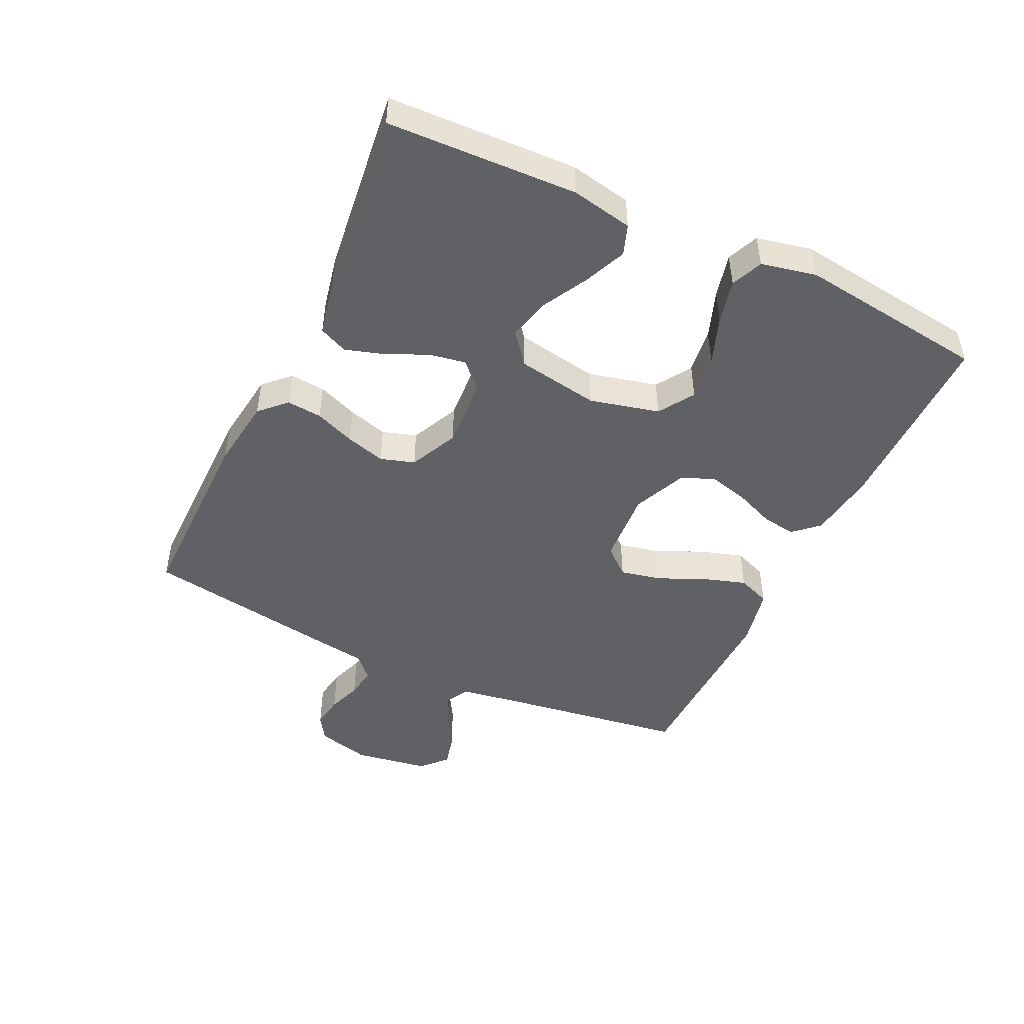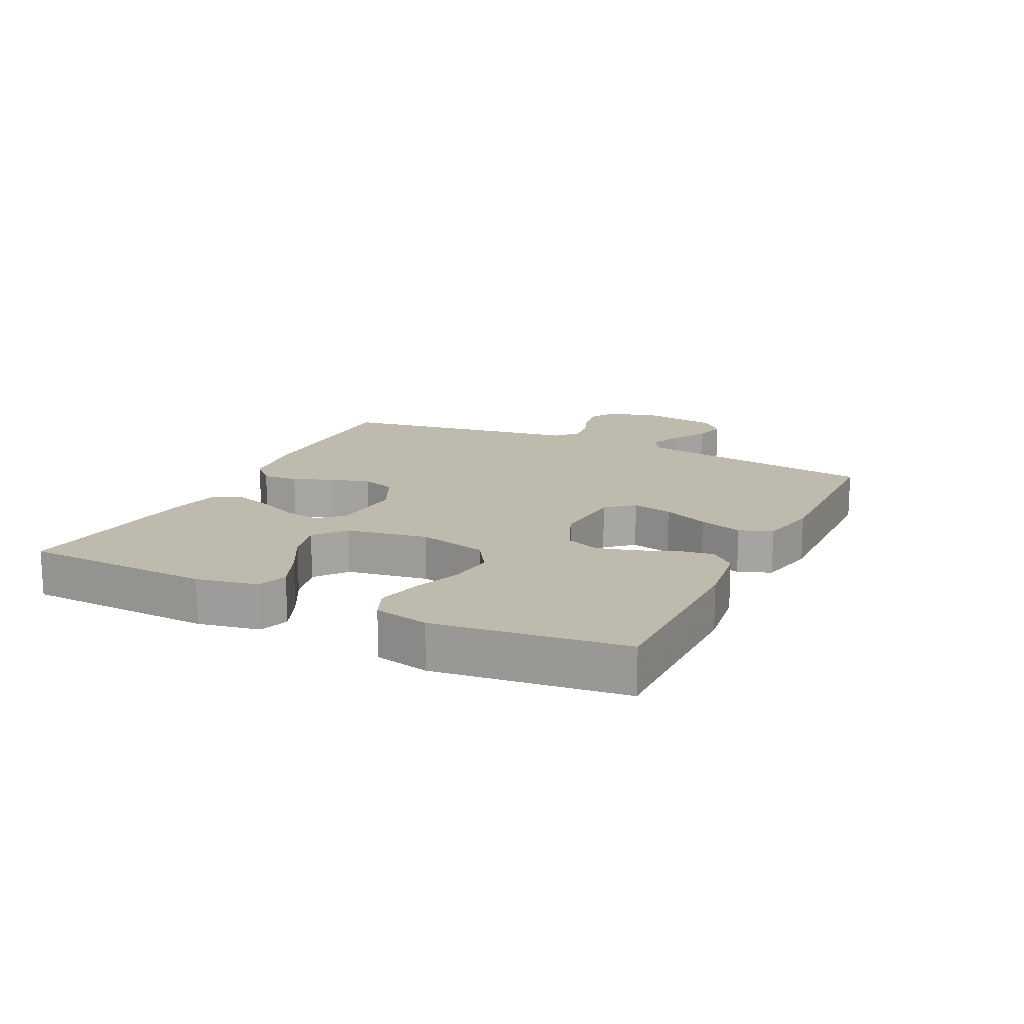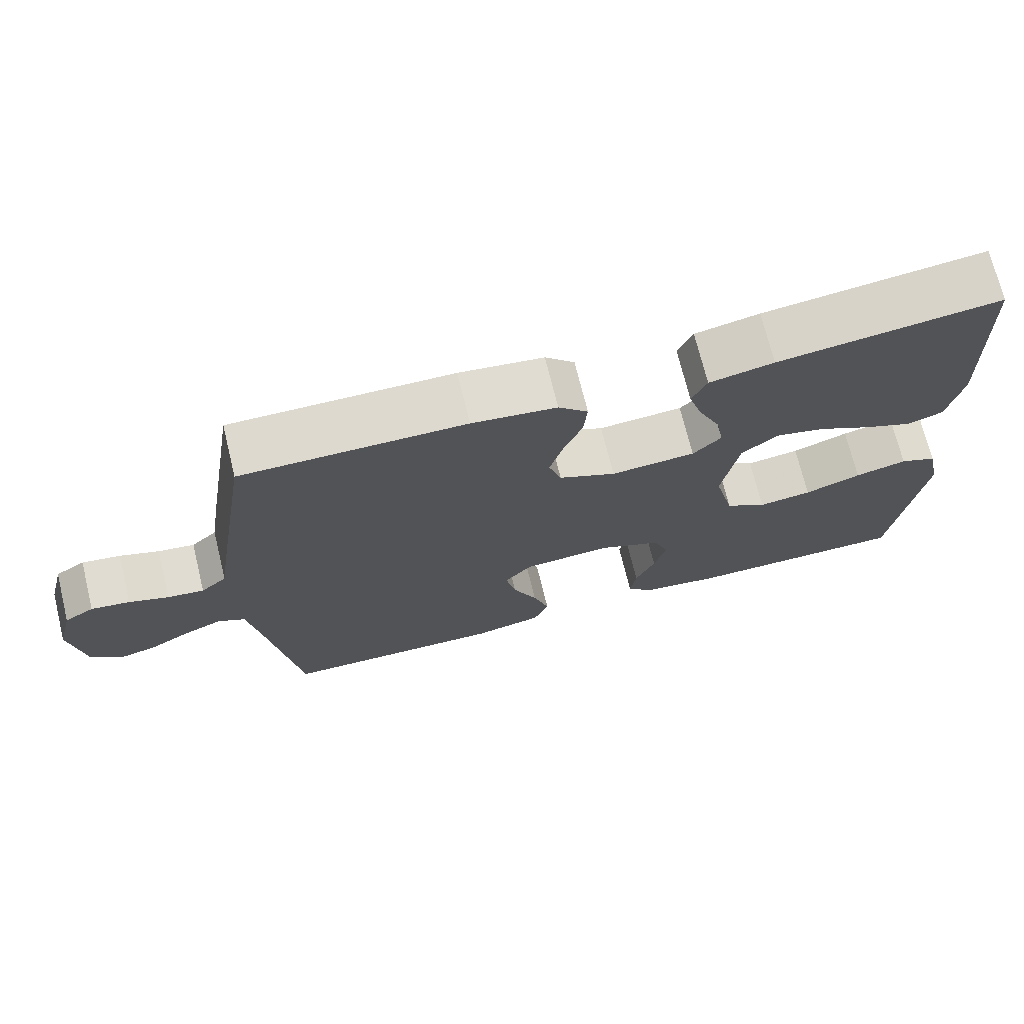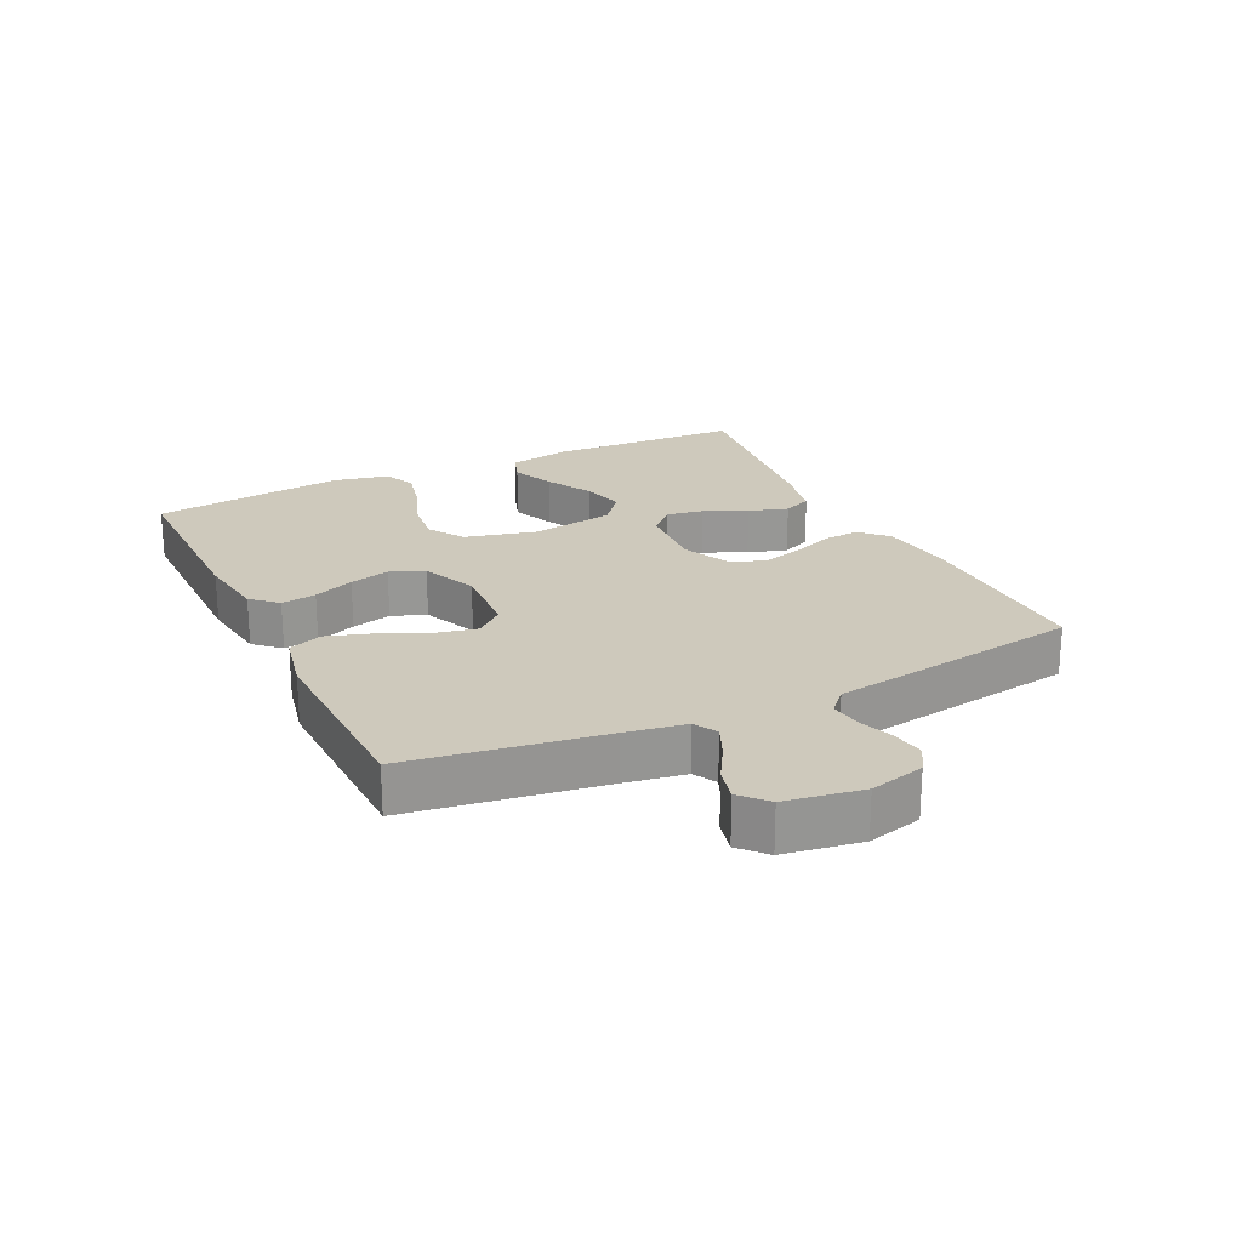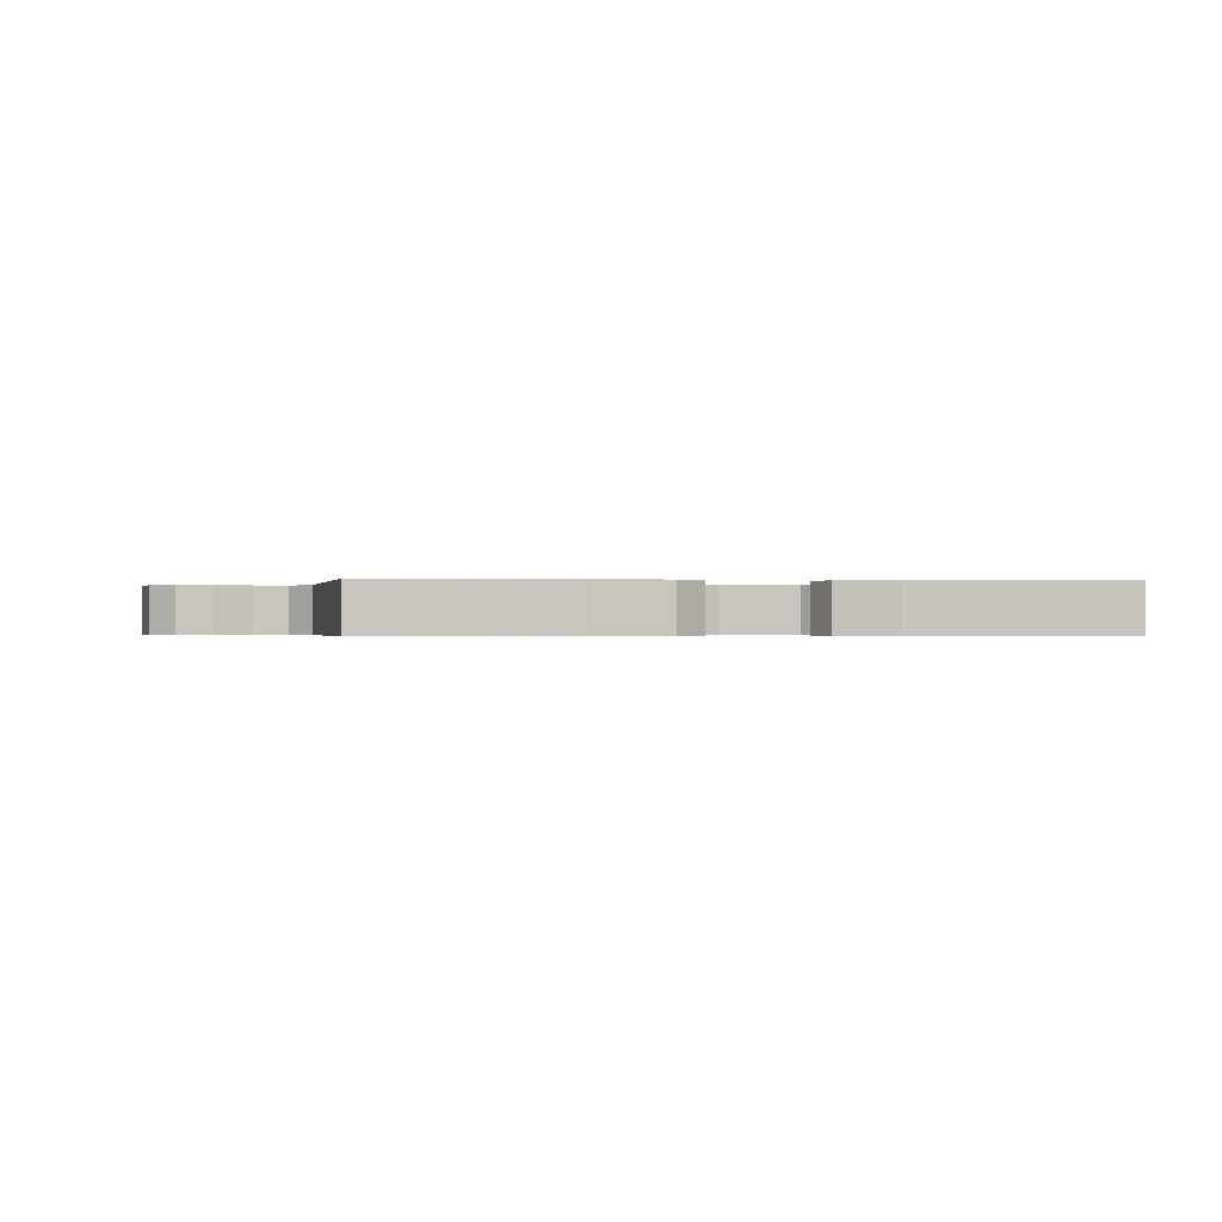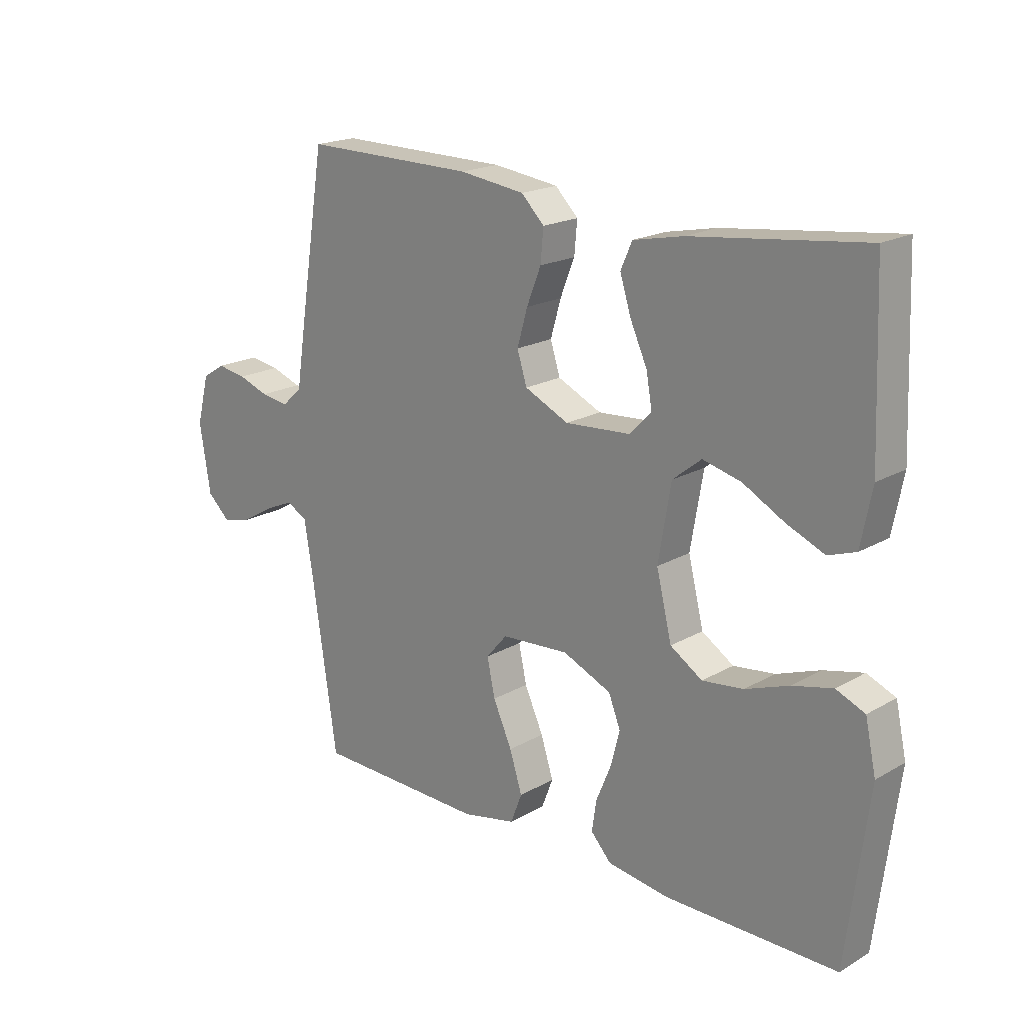
<metadata>
{"format":"obj","ext":"obj","renderer":"f3d","projection":"perspective","resolution":1024,"background":"white","views":[{"elev":-47.5,"azim":64.6,"up":"+Y"},{"elev":15.6,"azim":116.0,"up":"+Y"},{"elev":71.7,"azim":-13.8,"up":"+Z"},{"elev":22.3,"azim":-115.7,"up":"+Y"},{"elev":-0.5,"azim":-3.6,"up":"+Y"},{"elev":19.3,"azim":43.1,"up":"+Z"}]}
</metadata>
<code>
v 0.5 0.07 -0.5
v 0.2 0.07 -0.5
v 0.092 0.07 -0.485
v 0.056 0.07 -0.446
v 0.064 0.07 -0.392
v 0.09 0.07 -0.329
v 0.106 0.07 -0.267
v 0.085 0.07 -0.214
v 0 0.07 -0.177
v -0.118 0.07 -0.185
v -0.155 0.07 -0.228
v -0.141 0.07 -0.293
v -0.108 0.07 -0.366
v -0.086 0.07 -0.435
v -0.106 0.07 -0.487
v -0.2 0.07 -0.507
v -0.5 0.07 -0.5
v -0.544 0.07 -0.2
v -0.559 0.07 -0.108
v -0.595 0.07 -0.088
v -0.646 0.07 -0.11
v -0.702 0.07 -0.143
v -0.754 0.07 -0.156
v -0.794 0.07 -0.119
v -0.813 0.07 0
v -0.791 0.07 0.085
v -0.751 0.07 0.11
v -0.699 0.07 0.102
v -0.646 0.07 0.083
v -0.597 0.07 0.076
v -0.562 0.07 0.108
v -0.548 0.07 0.2
v -0.5 0.07 0.5
v -0.2 0.07 0.497
v -0.086 0.07 0.482
v -0.046 0.07 0.442
v -0.051 0.07 0.386
v -0.076 0.07 0.323
v -0.094 0.07 0.26
v -0.077 0.07 0.206
v 0 0.07 0.17
v 0.114 0.07 0.178
v 0.152 0.07 0.217
v 0.142 0.07 0.274
v 0.112 0.07 0.34
v 0.093 0.07 0.401
v 0.113 0.07 0.446
v 0.2 0.07 0.464
v 0.5 0.07 0.5
v 0.512 0.07 0.2
v 0.493 0.07 0.103
v 0.445 0.07 0.086
v 0.379 0.07 0.114
v 0.307 0.07 0.153
v 0.24 0.07 0.17
v 0.19 0.07 0.13
v 0.168 0.07 0
v 0.195 0.07 -0.11
v 0.251 0.07 -0.146
v 0.323 0.07 -0.137
v 0.399 0.07 -0.109
v 0.469 0.07 -0.092
v 0.519 0.07 -0.113
v 0.538 0.07 -0.2
v 0.5 0 -0.5
v 0.2 0 -0.5
v 0.092 0 -0.485
v 0.056 0 -0.446
v 0.064 0 -0.392
v 0.09 0 -0.329
v 0.106 0 -0.267
v 0.085 0 -0.214
v 0 0 -0.177
v -0.118 0 -0.185
v -0.155 0 -0.228
v -0.141 0 -0.293
v -0.108 0 -0.366
v -0.086 0 -0.435
v -0.106 0 -0.487
v -0.2 0 -0.507
v -0.5 0 -0.5
v -0.544 0 -0.2
v -0.559 0 -0.108
v -0.595 0 -0.088
v -0.646 0 -0.11
v -0.702 0 -0.143
v -0.754 0 -0.156
v -0.794 0 -0.119
v -0.813 0 0
v -0.791 0 0.085
v -0.751 0 0.11
v -0.699 0 0.102
v -0.646 0 0.083
v -0.597 0 0.076
v -0.562 0 0.108
v -0.548 0 0.2
v -0.5 0 0.5
v -0.2 0 0.497
v -0.086 0 0.482
v -0.046 0 0.442
v -0.051 0 0.386
v -0.076 0 0.323
v -0.094 0 0.26
v -0.077 0 0.206
v 0 0 0.17
v 0.114 0 0.178
v 0.152 0 0.217
v 0.142 0 0.274
v 0.112 0 0.34
v 0.093 0 0.401
v 0.113 0 0.446
v 0.2 0 0.464
v 0.5 0 0.5
v 0.512 0 0.2
v 0.493 0 0.103
v 0.445 0 0.086
v 0.379 0 0.114
v 0.307 0 0.153
v 0.24 0 0.17
v 0.19 0 0.13
v 0.168 0 0
v 0.195 0 -0.11
v 0.251 0 -0.146
v 0.323 0 -0.137
v 0.399 0 -0.109
v 0.469 0 -0.092
v 0.519 0 -0.113
v 0.538 0 -0.2
f 4 5 6
f 3 4 6
f 2 3 6
f 1 2 6
f 64 1 6
f 63 64 6
f 62 63 6
f 61 62 6
f 60 61 6
f 59 60 6 7
f 58 59 7 8
f 57 58 8 9
f 56 57 9 10
f 52 53 54
f 51 52 54
f 50 51 54
f 49 50 54
f 48 49 54
f 47 48 54
f 46 47 54
f 45 46 54
f 44 45 54
f 43 44 54 55
f 42 43 55 56
f 36 37 38
f 35 36 38
f 34 35 38
f 33 34 38
f 32 33 38
f 31 32 38
f 30 31 38 39
f 27 28 29
f 26 27 29
f 25 26 29
f 24 25 29
f 23 24 29
f 22 23 29
f 21 22 29
f 20 21 29 30
f 30 39 40
f 20 30 40
f 19 20 40
f 16 17 18
f 15 16 18
f 14 15 18
f 13 14 18
f 12 13 18
f 11 12 18 19
f 41 42 56 10
f 19 40 41
f 11 19 41
f 10 11 41
f 70 69 68
f 70 68 67
f 70 67 66
f 70 66 65
f 70 65 128
f 70 128 127
f 70 127 126
f 70 126 125
f 70 125 124
f 71 70 124 123
f 72 71 123 122
f 73 72 122 121
f 74 73 121 120
f 118 117 116
f 118 116 115
f 118 115 114
f 118 114 113
f 118 113 112
f 118 112 111
f 118 111 110
f 118 110 109
f 118 109 108
f 119 118 108 107
f 120 119 107 106
f 102 101 100
f 102 100 99
f 102 99 98
f 102 98 97
f 102 97 96
f 102 96 95
f 103 102 95 94
f 93 92 91
f 93 91 90
f 93 90 89
f 93 89 88
f 93 88 87
f 93 87 86
f 93 86 85
f 94 93 85 84
f 104 103 94
f 104 94 84
f 104 84 83
f 82 81 80
f 82 80 79
f 82 79 78
f 82 78 77
f 82 77 76
f 83 82 76 75
f 74 120 106 105
f 105 104 83
f 105 83 75
f 105 75 74
f 1 65 66 2
f 2 66 67 3
f 3 67 68 4
f 4 68 69 5
f 5 69 70 6
f 6 70 71 7
f 7 71 72 8
f 8 72 73 9
f 9 73 74 10
f 10 74 75 11
f 11 75 76 12
f 12 76 77 13
f 13 77 78 14
f 14 78 79 15
f 15 79 80 16
f 16 80 81 17
f 17 81 82 18
f 18 82 83 19
f 19 83 84 20
f 20 84 85 21
f 21 85 86 22
f 22 86 87 23
f 23 87 88 24
f 24 88 89 25
f 25 89 90 26
f 26 90 91 27
f 27 91 92 28
f 28 92 93 29
f 29 93 94 30
f 30 94 95 31
f 31 95 96 32
f 32 96 97 33
f 33 97 98 34
f 34 98 99 35
f 35 99 100 36
f 36 100 101 37
f 37 101 102 38
f 38 102 103 39
f 39 103 104 40
f 40 104 105 41
f 41 105 106 42
f 42 106 107 43
f 43 107 108 44
f 44 108 109 45
f 45 109 110 46
f 46 110 111 47
f 47 111 112 48
f 48 112 113 49
f 49 113 114 50
f 50 114 115 51
f 51 115 116 52
f 52 116 117 53
f 53 117 118 54
f 54 118 119 55
f 55 119 120 56
f 56 120 121 57
f 57 121 122 58
f 58 122 123 59
f 59 123 124 60
f 60 124 125 61
f 61 125 126 62
f 62 126 127 63
f 63 127 128 64
f 64 128 65 1

</code>
